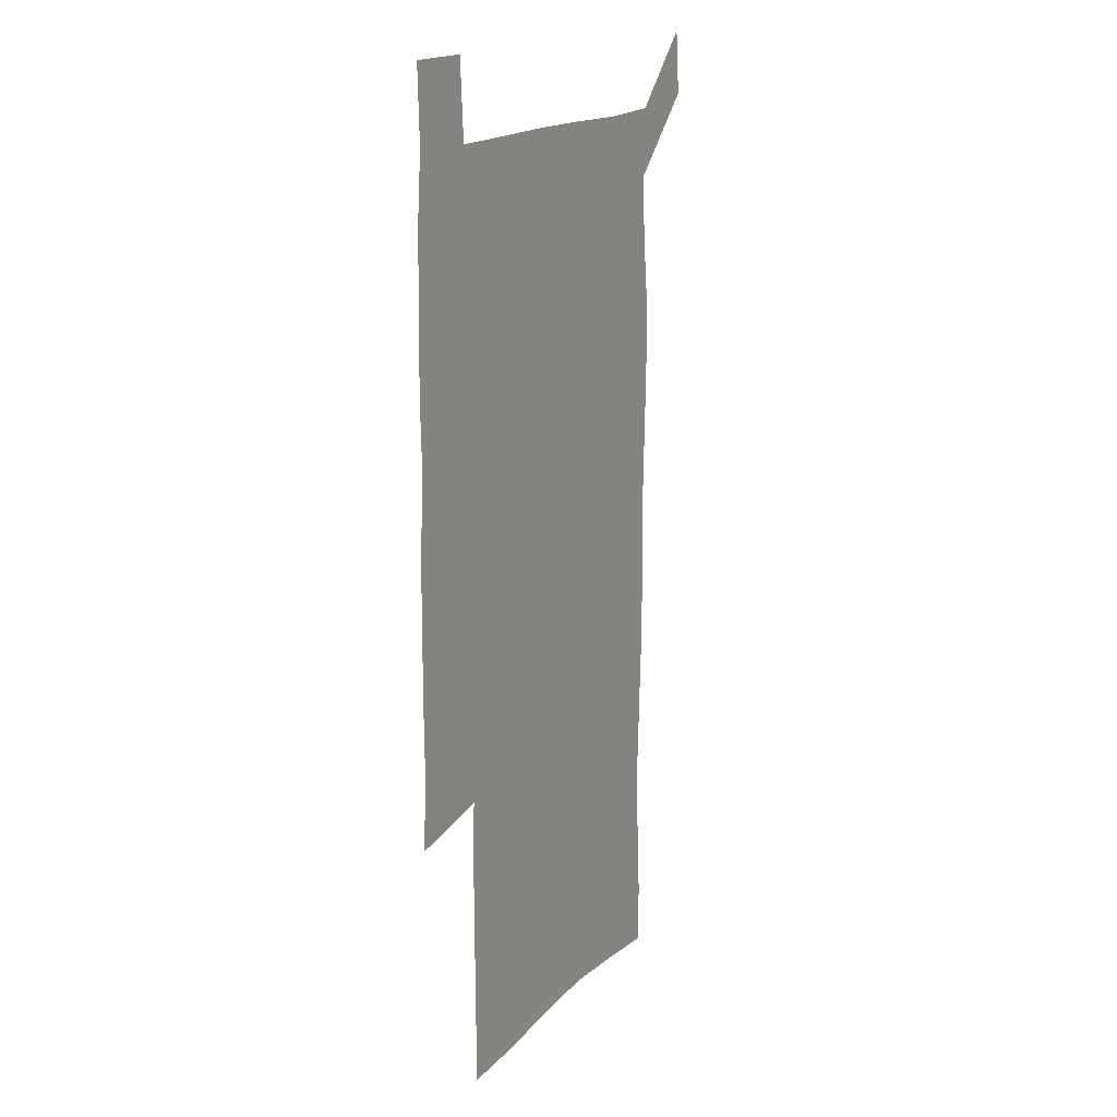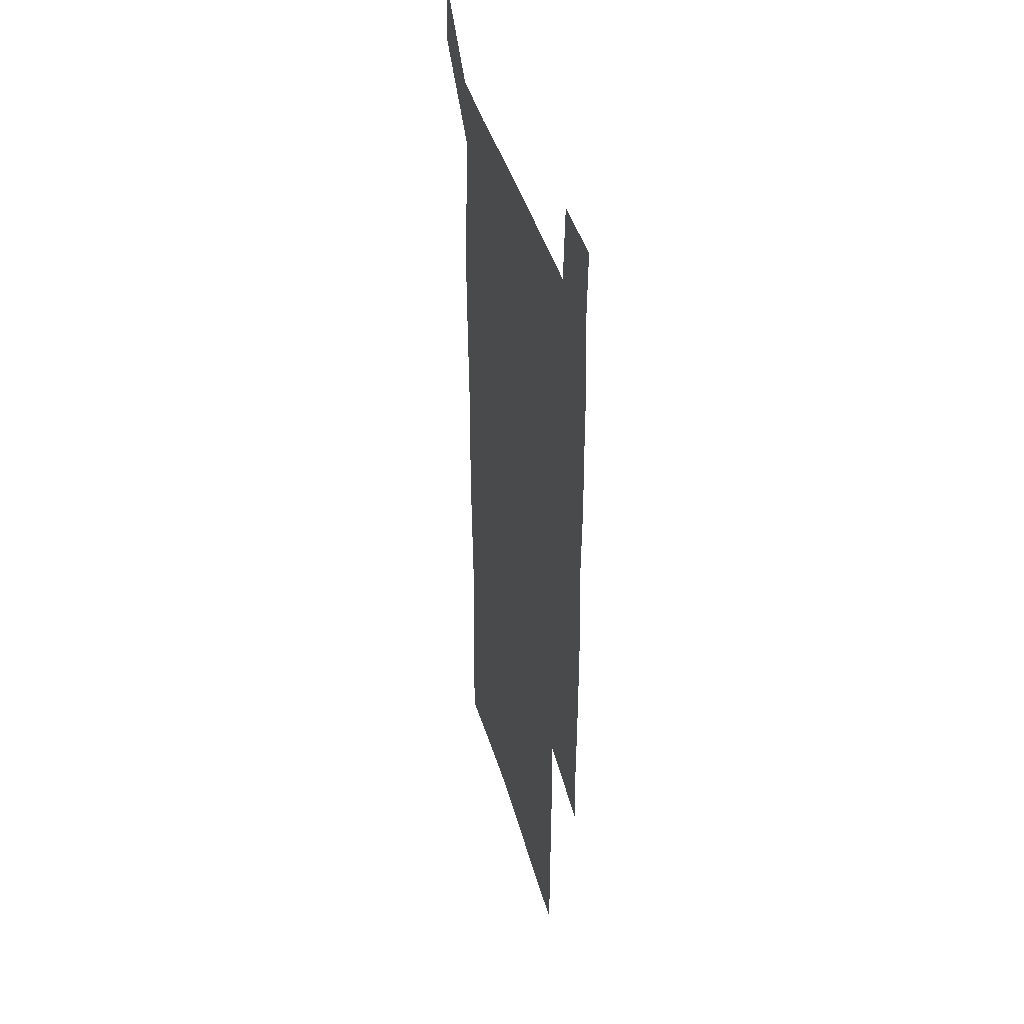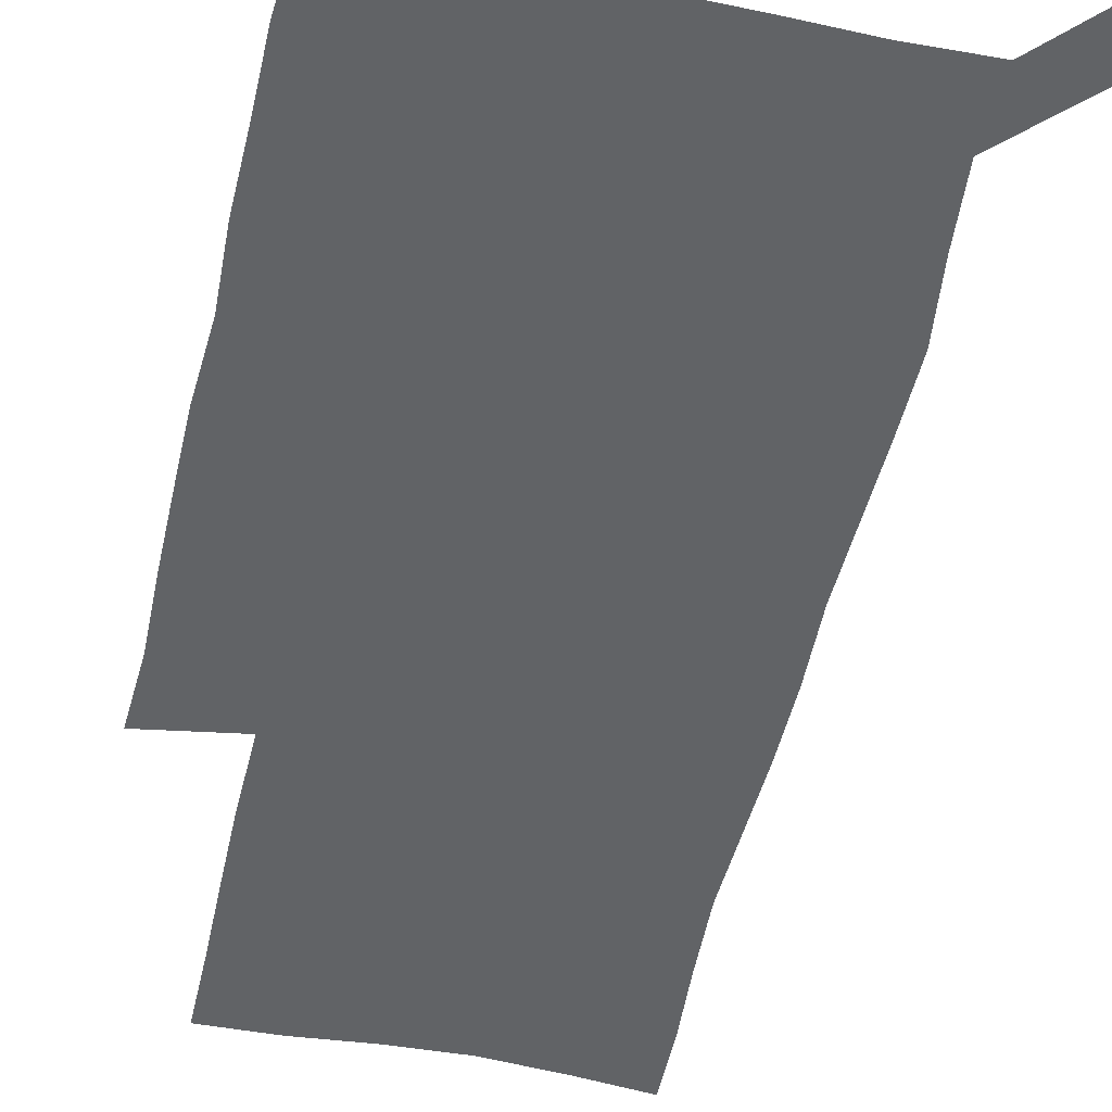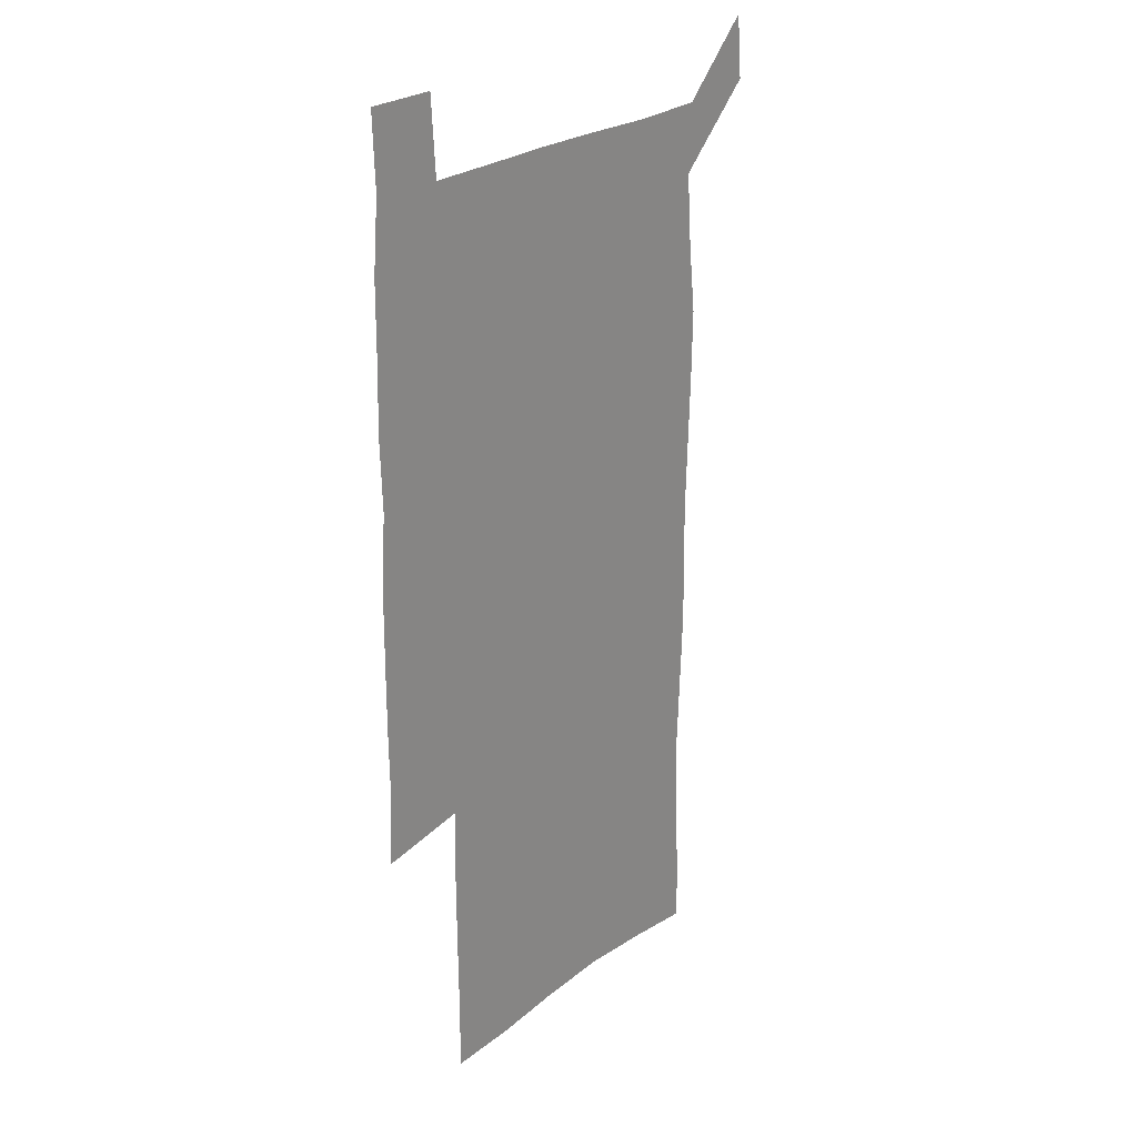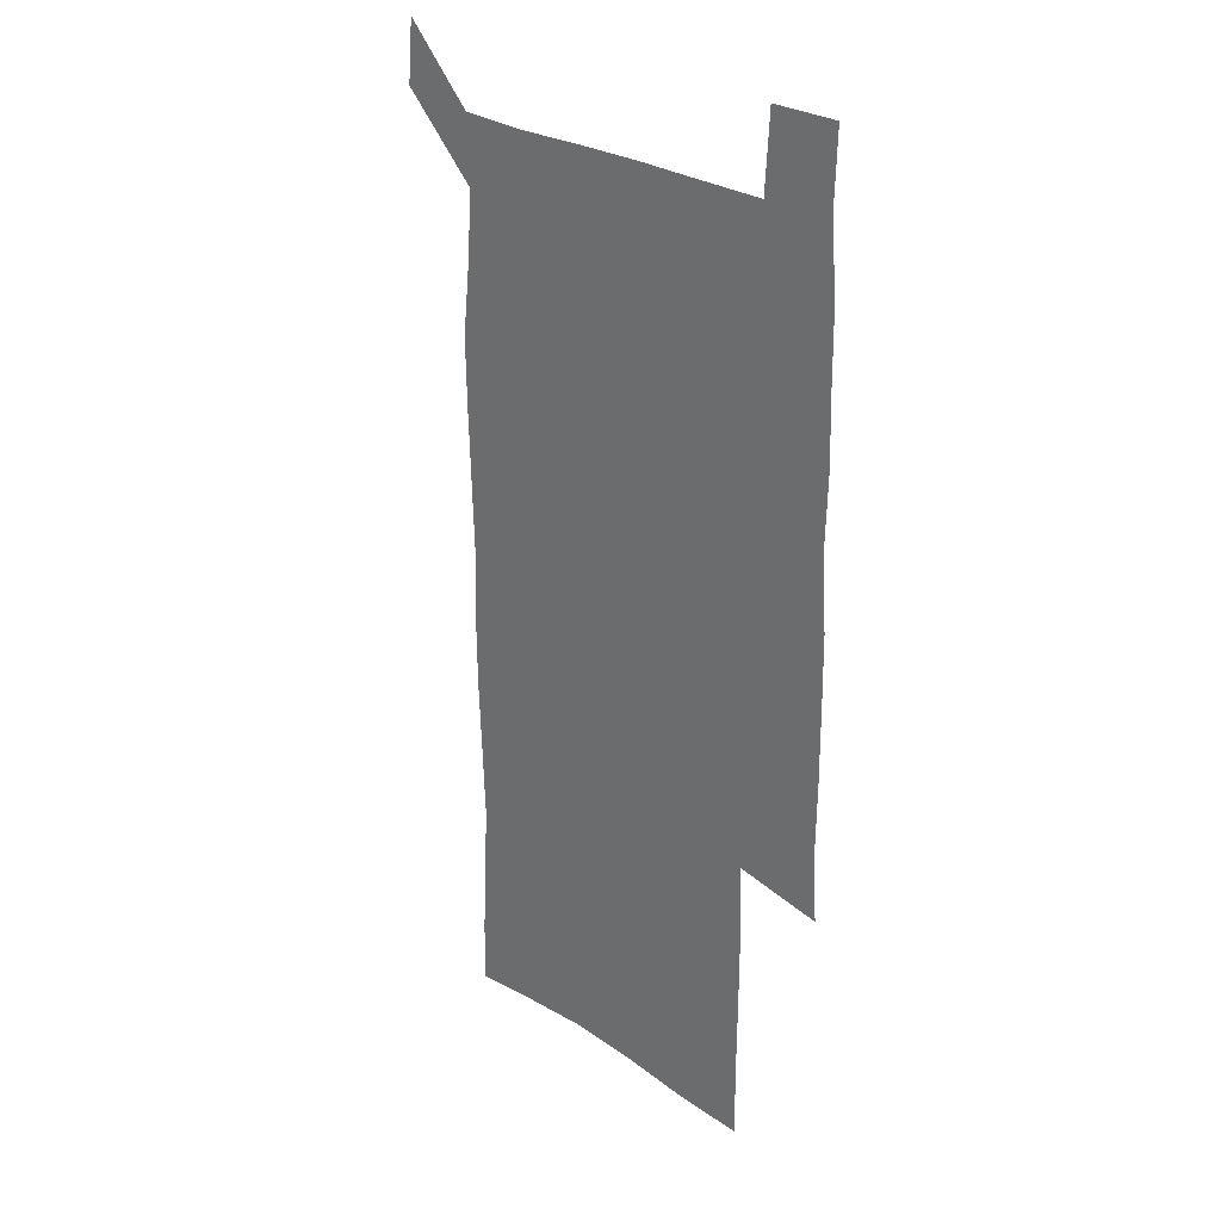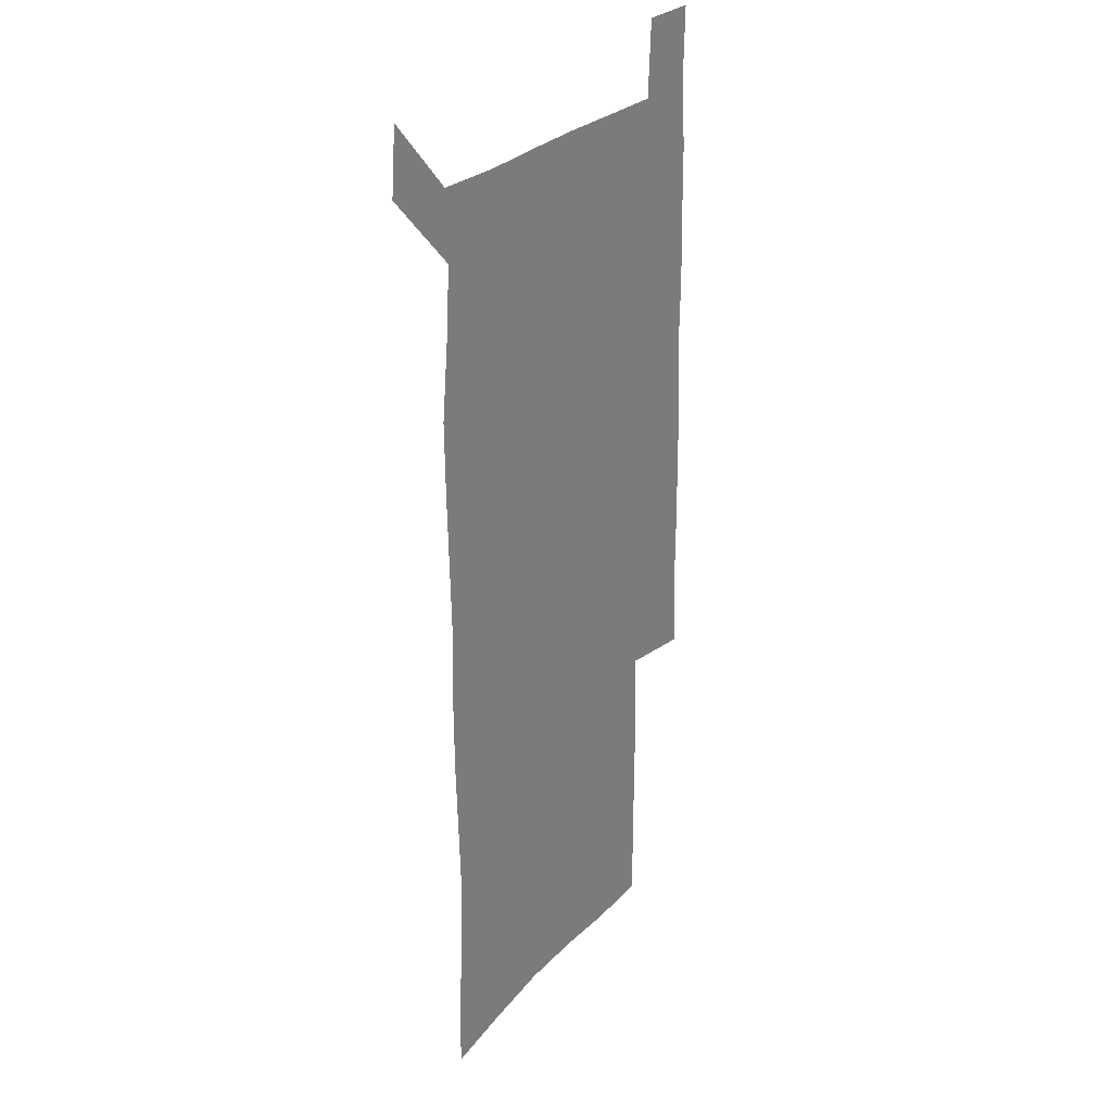
<metadata>
{"format":"obj","ext":"obj","renderer":"f3d","projection":"perspective","resolution":1024,"background":"white","views":[{"elev":17.1,"azim":118.7,"up":"+Y"},{"elev":41.8,"azim":74.9,"up":"+Y"},{"elev":-50.8,"azim":167.6,"up":"+Z"},{"elev":25.5,"azim":130.3,"up":"+Y"},{"elev":26.9,"azim":45.7,"up":"+Y"},{"elev":26.3,"azim":-58.7,"up":"+Y"}]}
</metadata>
<code>
v 447.8 573.1 0
v 450.3 600 0
v 477.2 176.2 0
v 477.6 203.8 0
v 479.5 233.9 0
v 480.7 265 0
v 479.4 295.2 0
v 478.1 325.5 0
v 477.6 356.2 0
v 478.5 387.8 0
v 477.5 418.4 0
v 476.4 449 0
v 475.8 479.4 0
v 479.3 510.1 0
v 481.5 540.2 0
v 480.3 569.4 0
v 506.6 179.4 0
v 513.7 213.8 0
v 514.2 242.7 0
v 514 271.9 0
v 513.2 301.4 0
v 513 331.5 0
v 512.1 361.2 0
v 513.3 391.8 0
v 511.8 421.1 0
v 512.7 451.1 0
v 513 480.6 0
v 512.4 510 0
v 512.5 539.3 0
v 511.3 568.5 0
v 538.4 181.8 0
v 541.6 214.1 0
v 543.6 245.9 0
v 543.2 274.3 0
v 543.2 304.2 0
v 542.8 333.8 0
v 542.8 363.7 0
v 542.3 392.9 0
v 542.9 422.7 0
v 542.6 451.7 0
v 541.7 481 0
v 542.7 510.2 0
v 542.2 539.3 0
v 541 569.2 0
v 568.9 180.7 0
v 570.7 216.2 0
v 571.2 246.5 0
v 571.3 273.7 0
v 571.7 305.5 0
v 571.5 335 0
v 571.3 364.5 0
v 571.3 393.9 0
v 571.3 422.9 0
v 571.3 452.1 0
v 571.8 481.5 0
v 571.7 510.2 0
v 571.8 538.8 0
v 571 569.5 0
v 599.6 178 0
v 599 214.4 0
v 599.7 244.1 0
v 599.7 275.7 0
v 600 305 0
v 600.1 334.1 0
v 599.2 365.1 0
v 599.5 393.8 0
v 599.6 422.9 0
v 600.1 452 0
v 600 481.4 0
v 600.2 510.2 0
v 600.6 539.2 0
v 600.9 569.1 0
v 629.4 177.4 0
v 629.3 209.2 0
v 629.6 240 0
v 629.7 271.7 0
v 628.9 304.1 0
v 629 333.2 0
v 628.5 363.1 0
v 628.4 392.5 0
v 629.8 421.6 0
v 629.5 451.5 0
v 630 481 0
v 631 510.6 0
v 630 539.9 0
v 630.4 568.9 0
v 632.3 601.6 0
v 666.9 298 0
v 665.1 327.9 0
v 665.6 357.6 0
v 665.5 387.9 0
v 665.2 418.3 0
v 663.1 449.8 0
v 664.1 480.3 0
v 663.4 510.8 0
v 663.2 541 0
v 660.6 570.6 0
v 661.7 601.4 0
f 15 16 1
f 1 16 2
f 3 17 4
f 17 18 4
f 4 18 5
f 18 19 5
f 5 19 6
f 19 20 6
f 6 20 7
f 20 21 7
f 7 21 8
f 21 22 8
f 8 22 9
f 22 23 9
f 9 23 10
f 23 24 10
f 10 24 11
f 24 25 11
f 11 25 12
f 25 26 12
f 12 26 13
f 26 27 13
f 13 27 14
f 27 28 14
f 14 28 15
f 28 29 15
f 15 29 16
f 29 30 16
f 17 31 18
f 31 32 18
f 18 32 19
f 32 33 19
f 19 33 20
f 33 34 20
f 20 34 21
f 34 35 21
f 21 35 22
f 35 36 22
f 22 36 23
f 36 37 23
f 23 37 24
f 37 38 24
f 24 38 25
f 38 39 25
f 25 39 26
f 39 40 26
f 26 40 27
f 40 41 27
f 27 41 28
f 41 42 28
f 28 42 29
f 42 43 29
f 29 43 30
f 43 44 30
f 31 45 32
f 45 46 32
f 32 46 33
f 46 47 33
f 33 47 34
f 47 48 34
f 34 48 35
f 48 49 35
f 35 49 36
f 49 50 36
f 36 50 37
f 50 51 37
f 37 51 38
f 51 52 38
f 38 52 39
f 52 53 39
f 39 53 40
f 53 54 40
f 40 54 41
f 54 55 41
f 41 55 42
f 55 56 42
f 42 56 43
f 56 57 43
f 43 57 44
f 57 58 44
f 45 59 46
f 59 60 46
f 46 60 47
f 60 61 47
f 47 61 48
f 61 62 48
f 48 62 49
f 62 63 49
f 49 63 50
f 63 64 50
f 50 64 51
f 64 65 51
f 51 65 52
f 65 66 52
f 52 66 53
f 66 67 53
f 53 67 54
f 67 68 54
f 54 68 55
f 68 69 55
f 55 69 56
f 69 70 56
f 56 70 57
f 70 71 57
f 57 71 58
f 71 72 58
f 59 73 60
f 73 74 60
f 60 74 61
f 74 75 61
f 61 75 62
f 75 76 62
f 62 76 63
f 76 77 63
f 63 77 64
f 77 78 64
f 64 78 65
f 78 79 65
f 65 79 66
f 79 80 66
f 66 80 67
f 80 81 67
f 67 81 68
f 81 82 68
f 68 82 69
f 82 83 69
f 69 83 70
f 83 84 70
f 70 84 71
f 84 85 71
f 71 85 72
f 85 86 72
f 77 88 78
f 88 89 78
f 78 89 79
f 89 90 79
f 79 90 80
f 90 91 80
f 80 91 81
f 91 92 81
f 81 92 82
f 92 93 82
f 82 93 83
f 93 94 83
f 83 94 84
f 94 95 84
f 84 95 85
f 95 96 85
f 85 96 86
f 96 97 86
f 86 97 87
f 97 98 87

</code>
